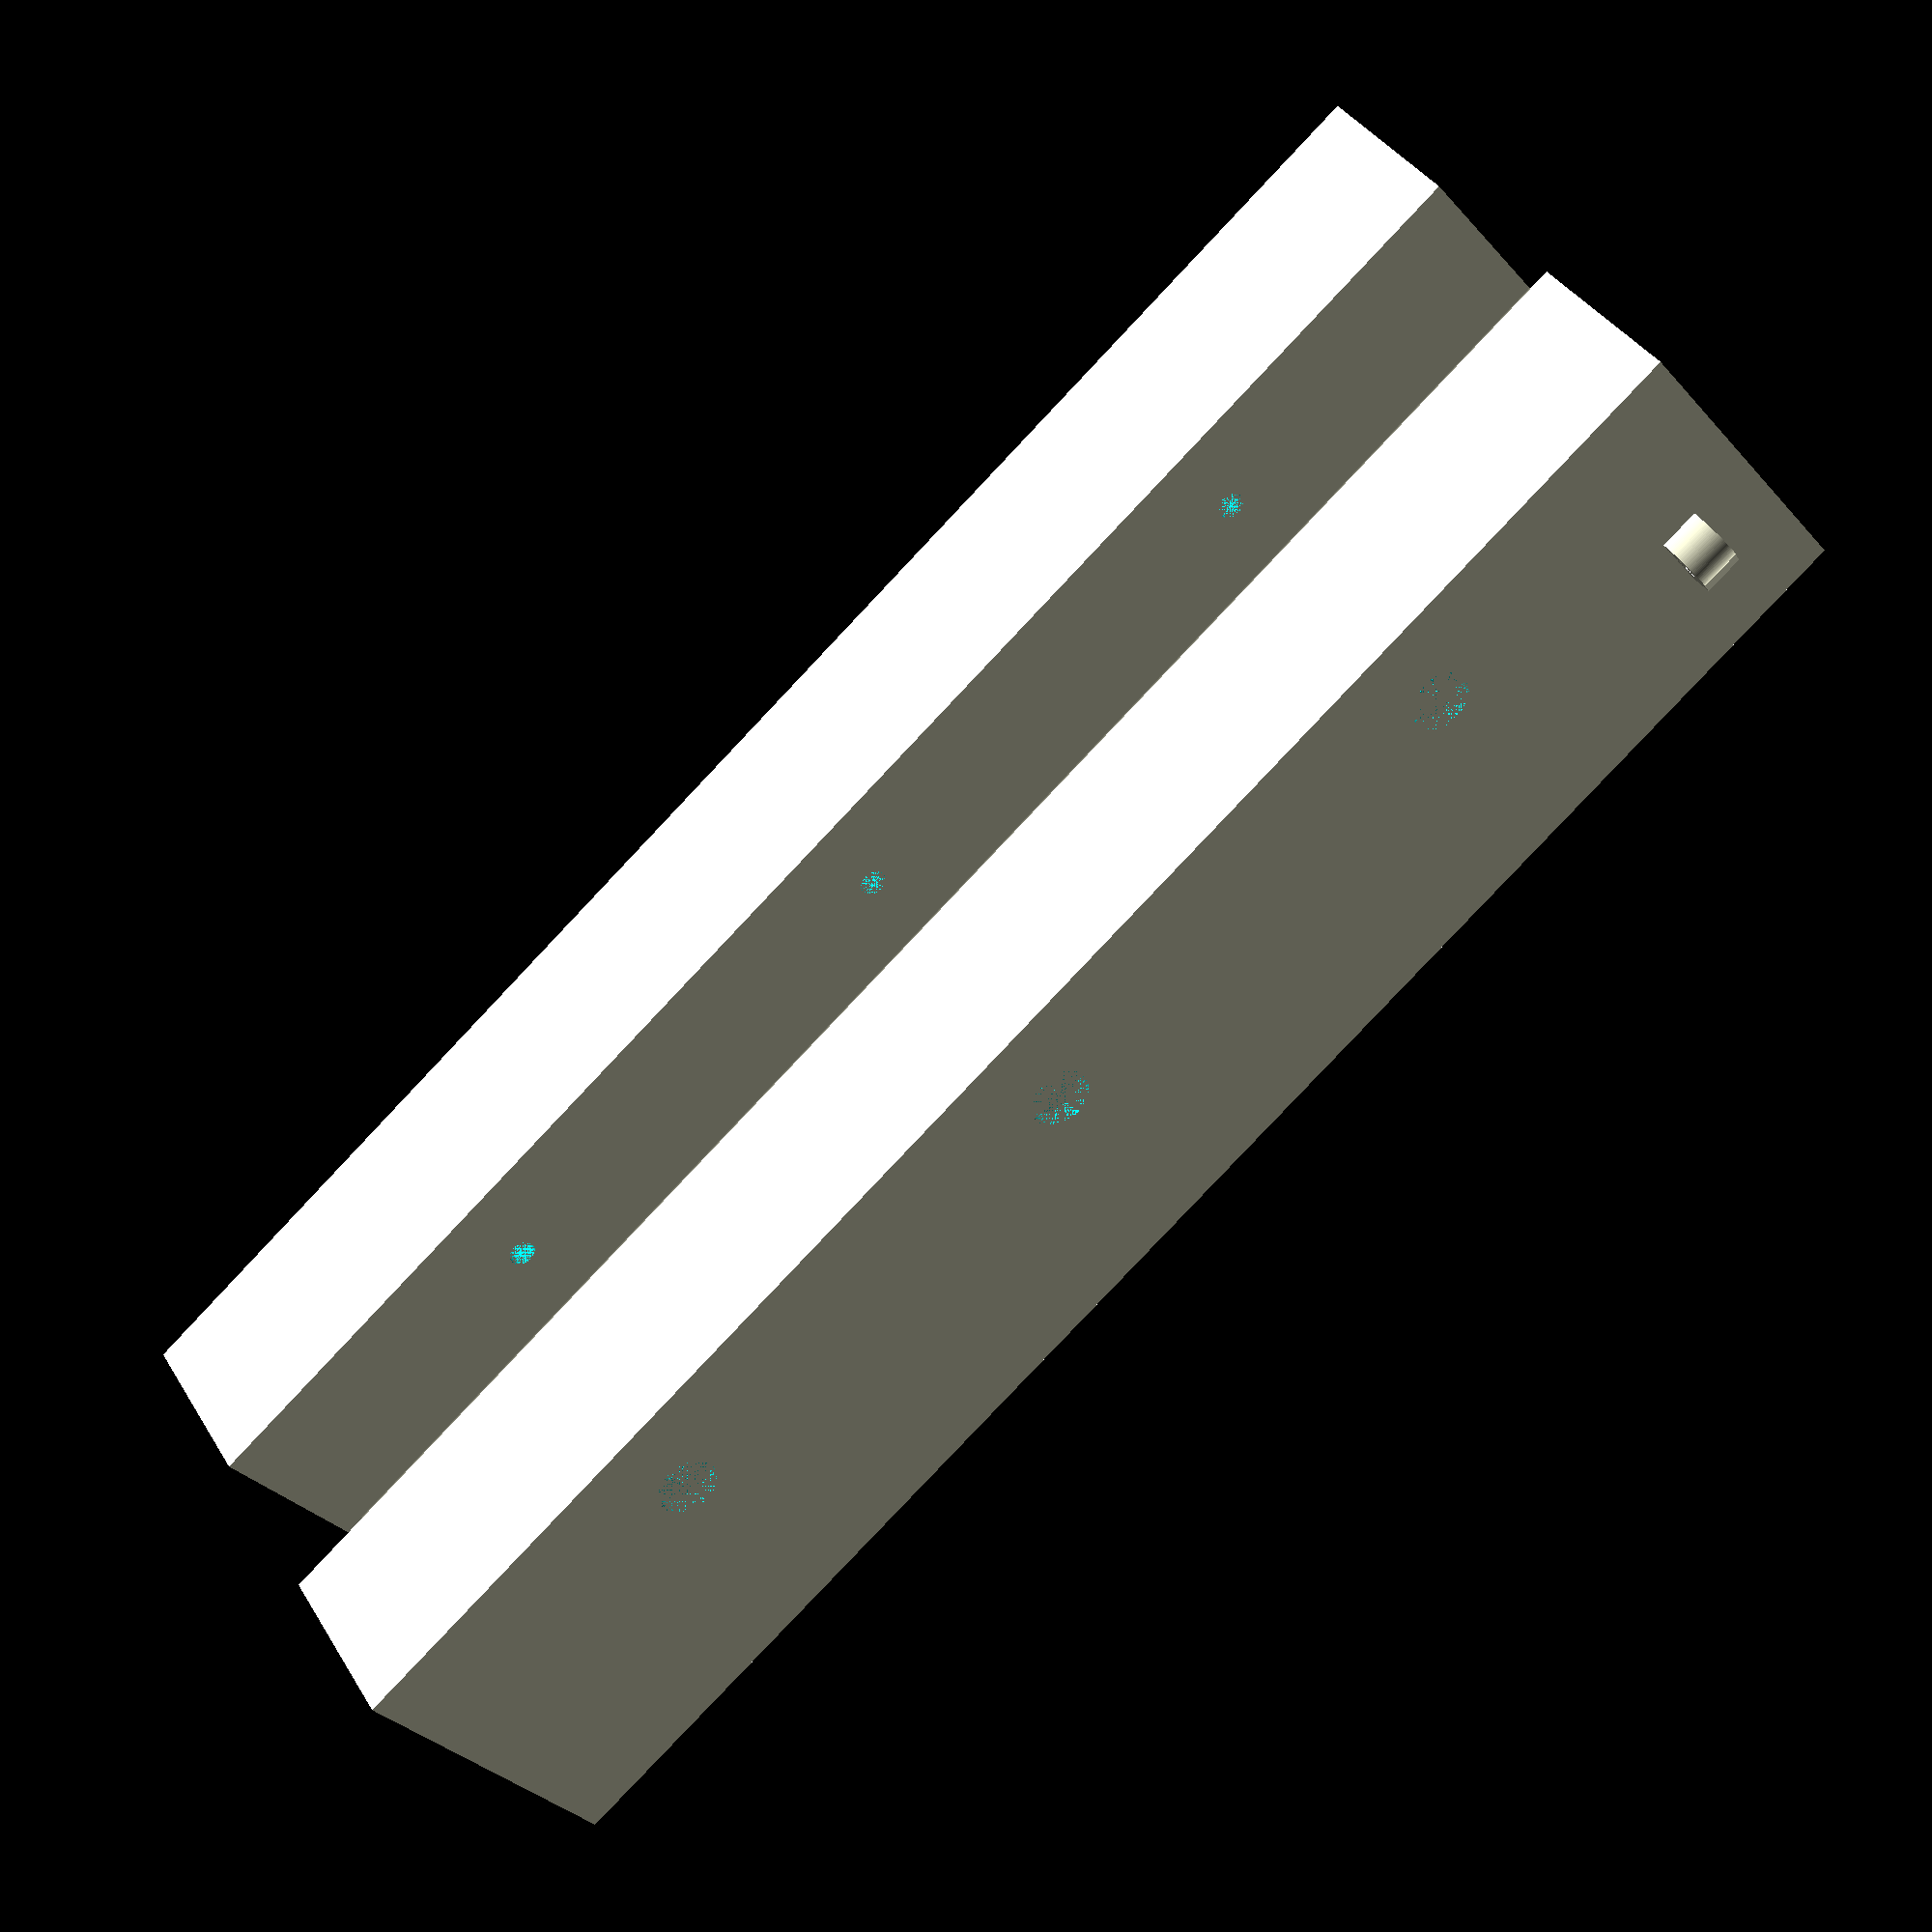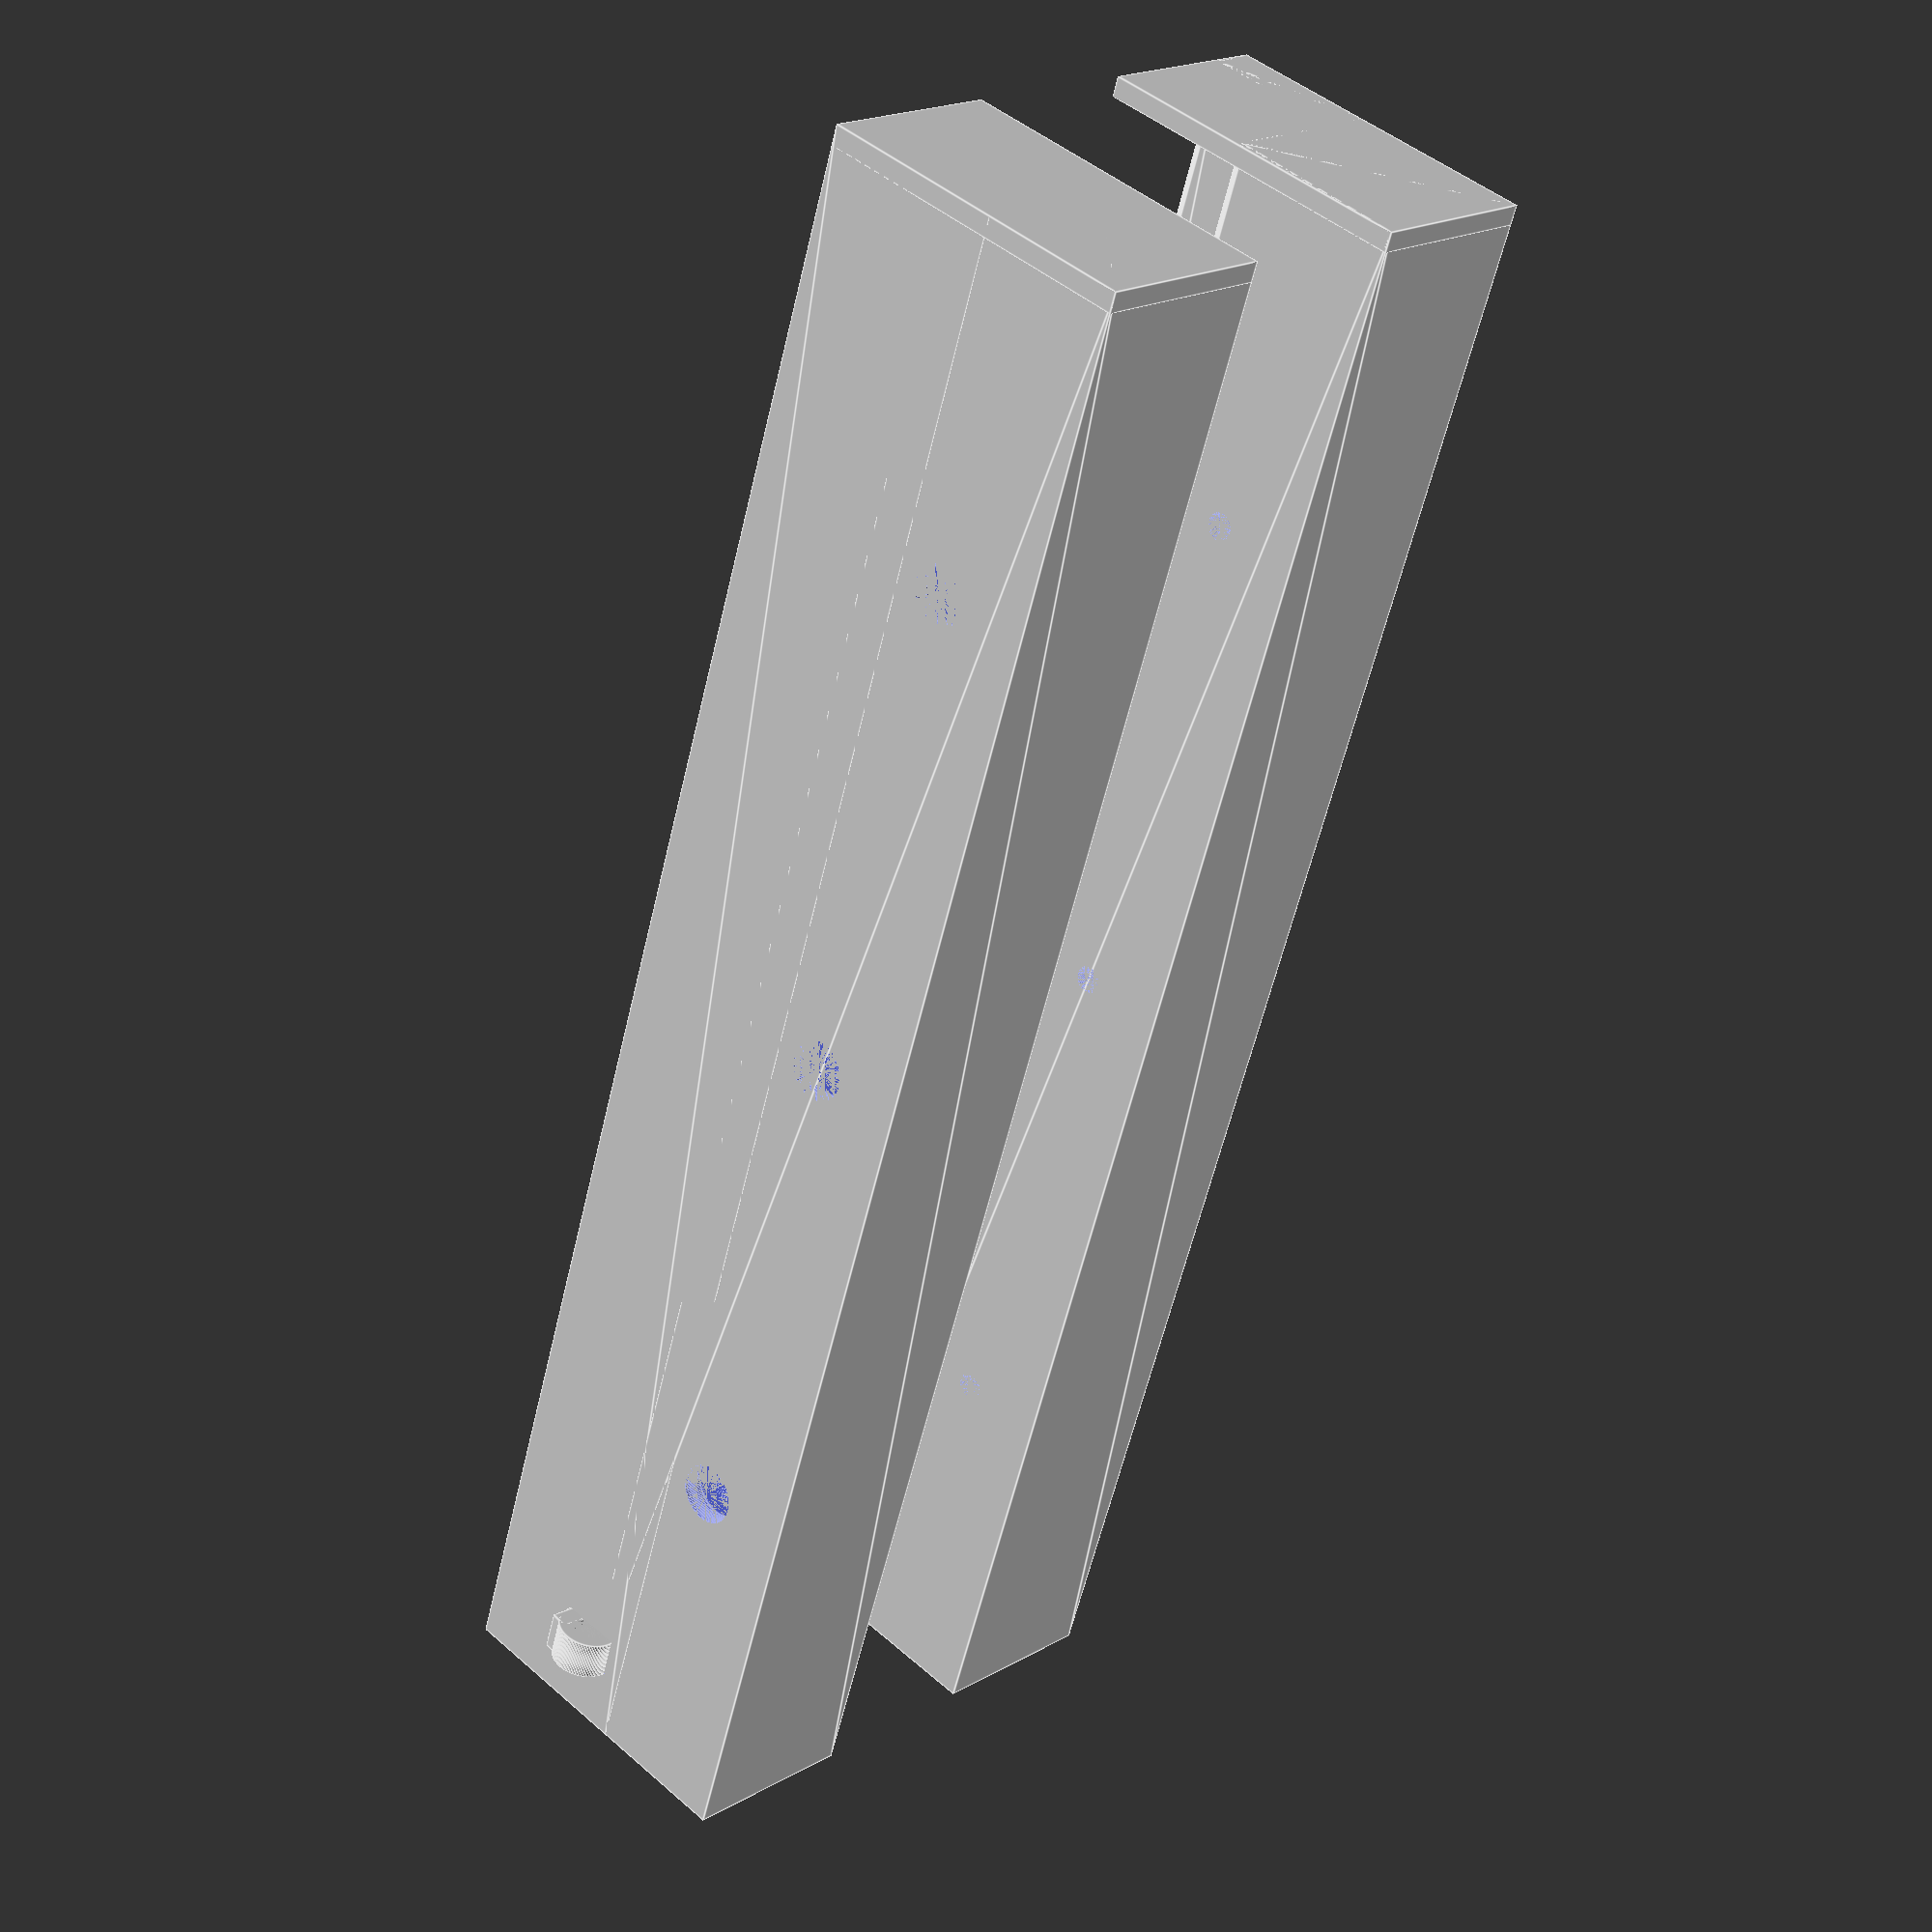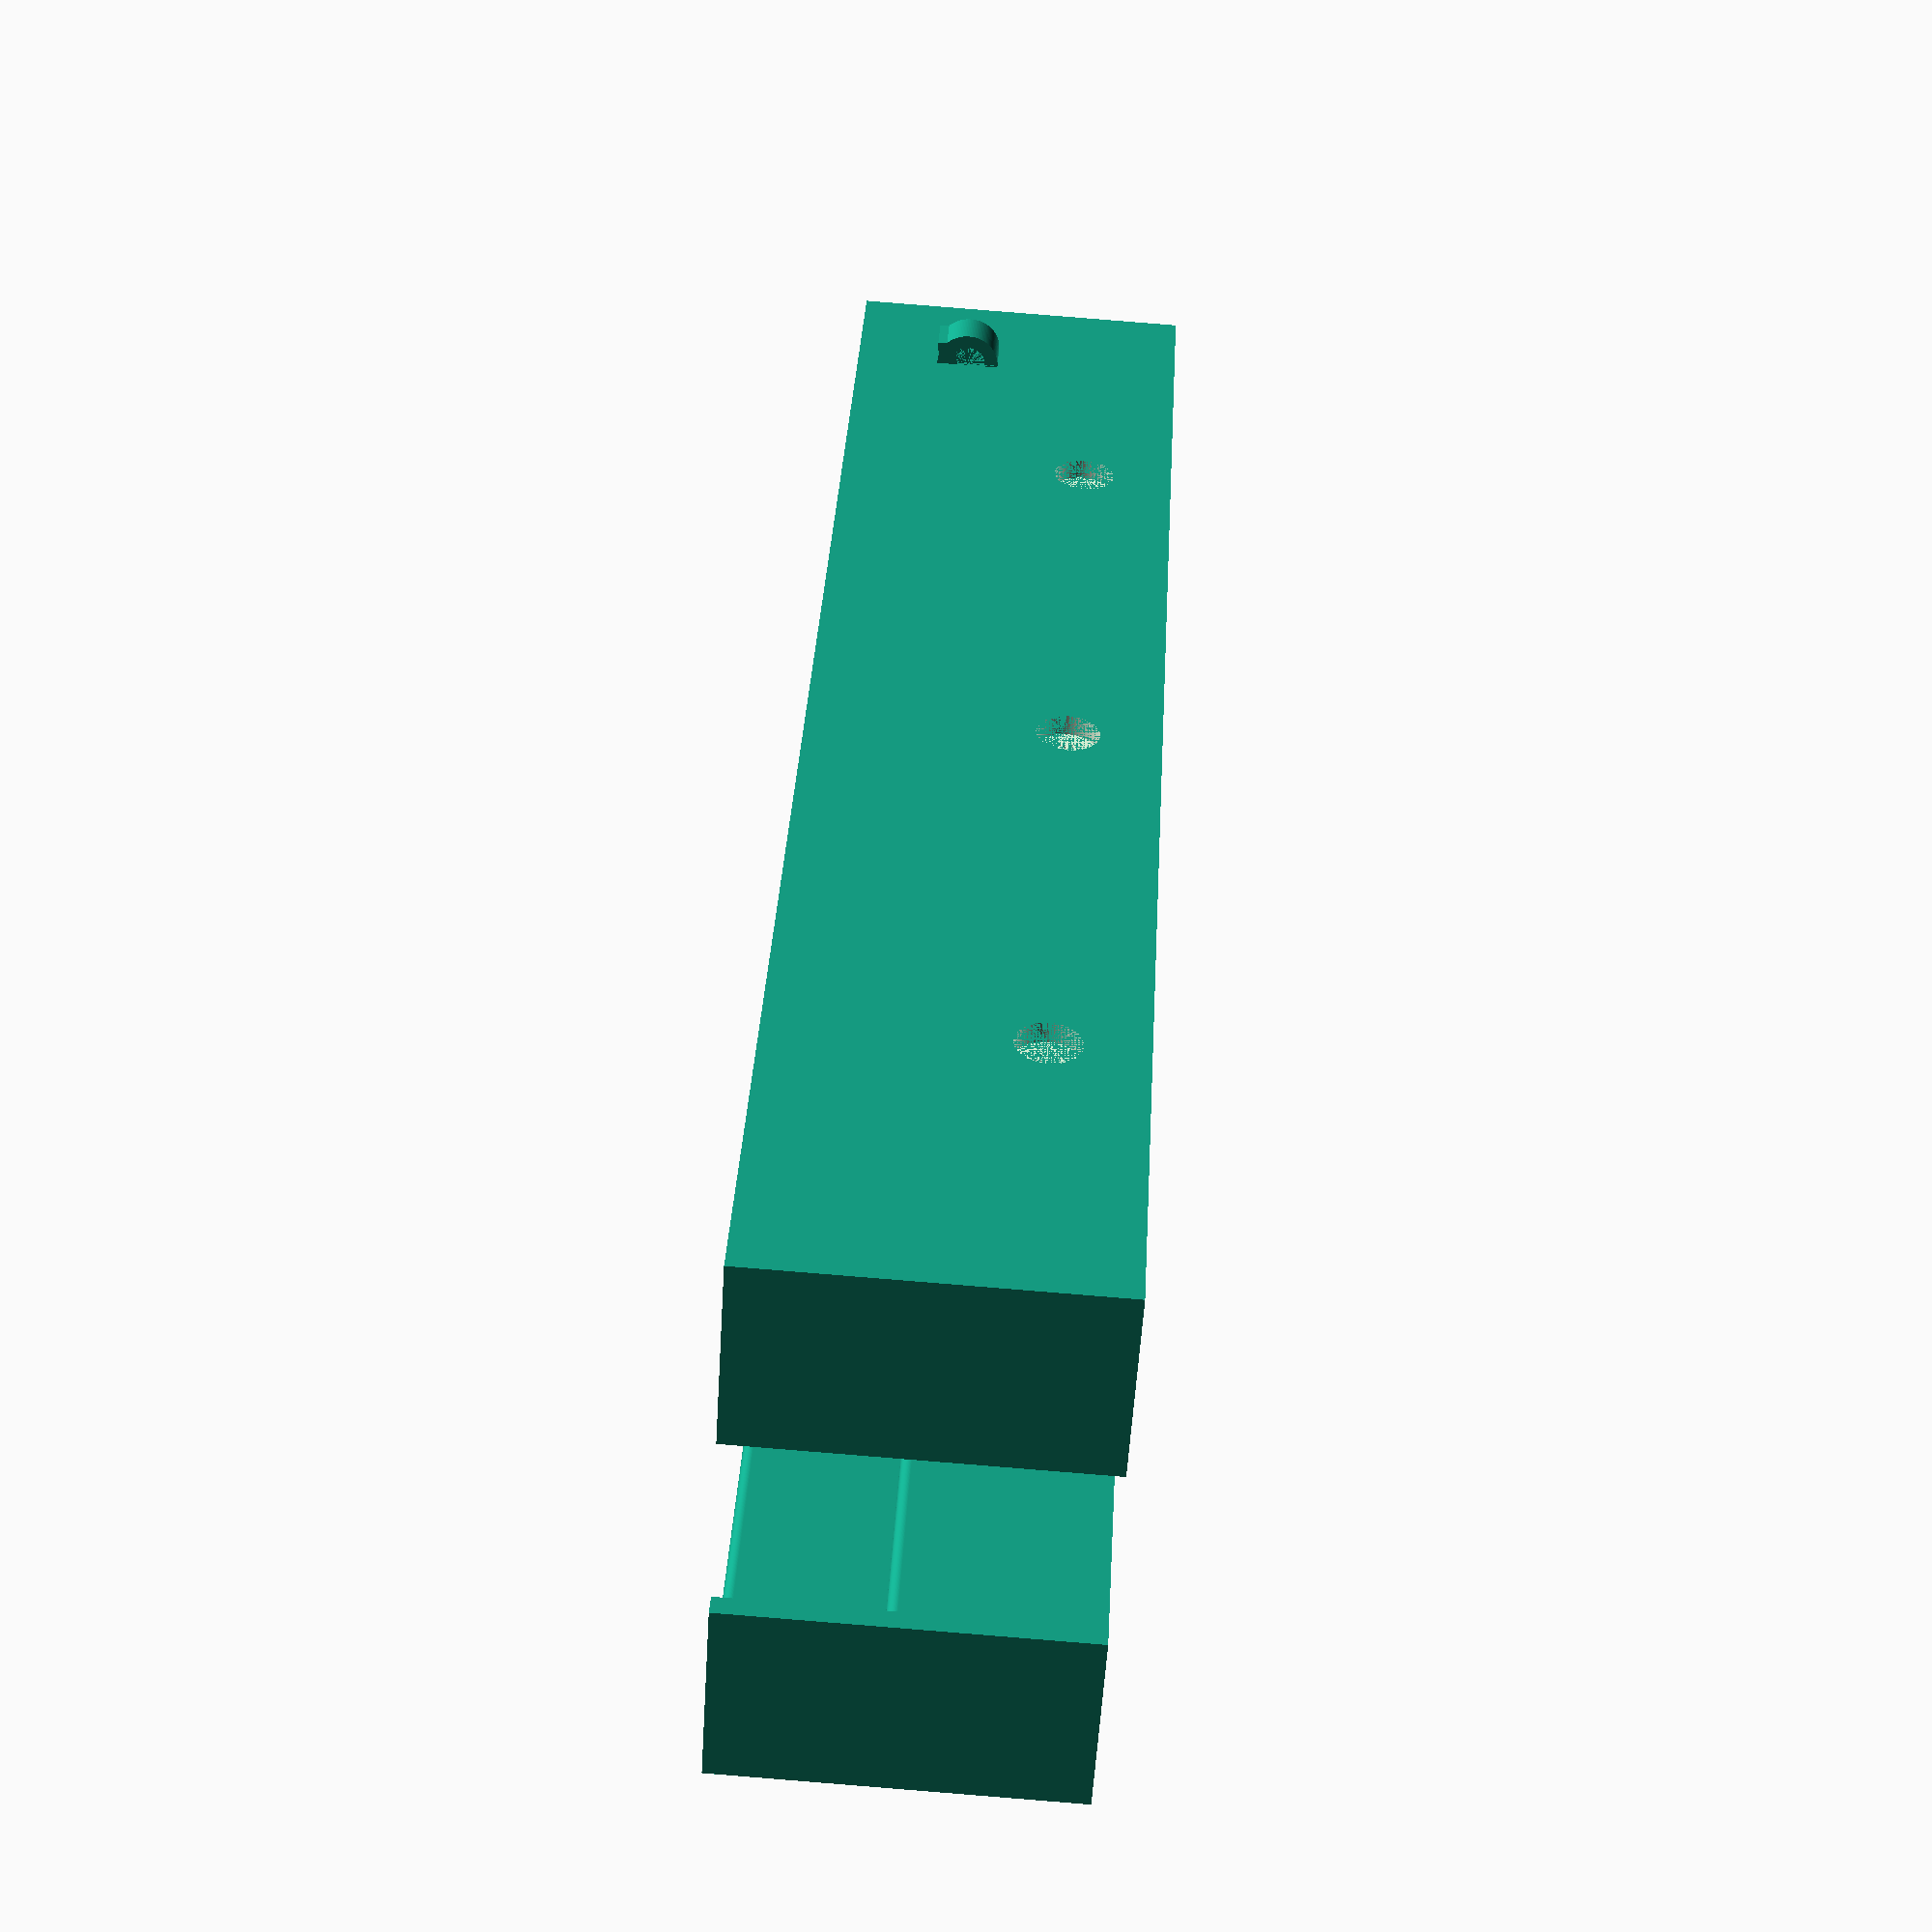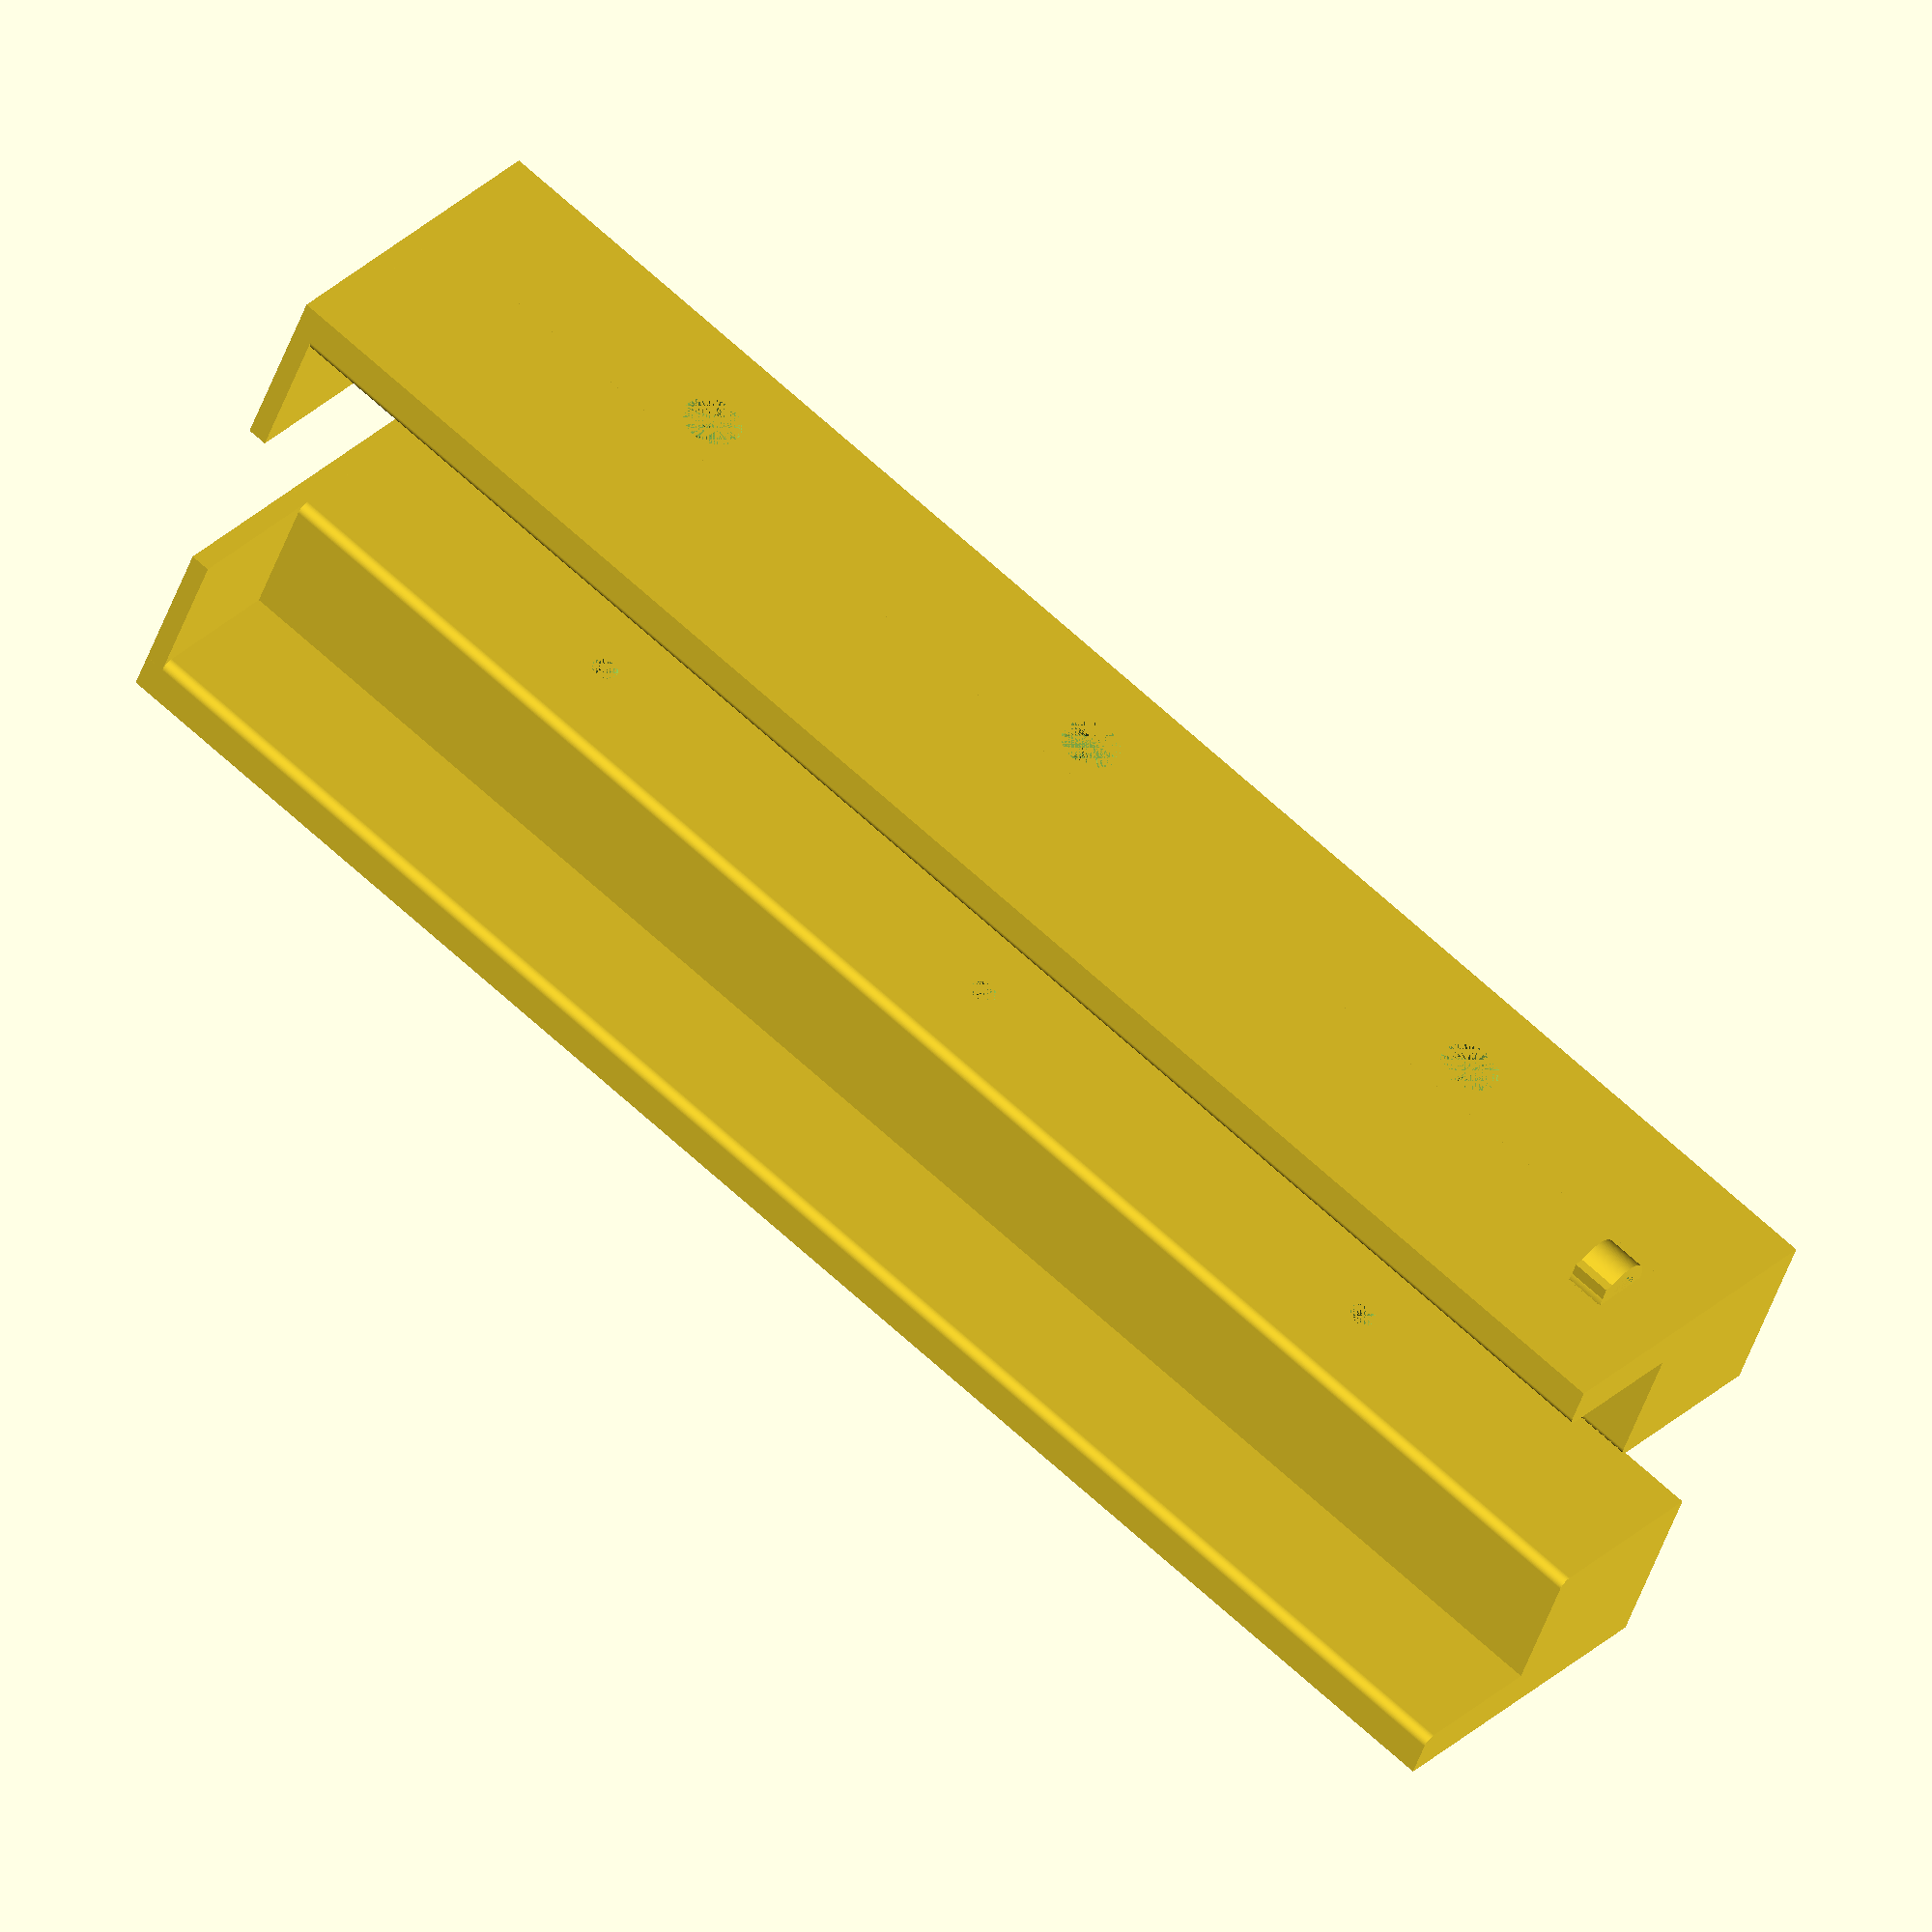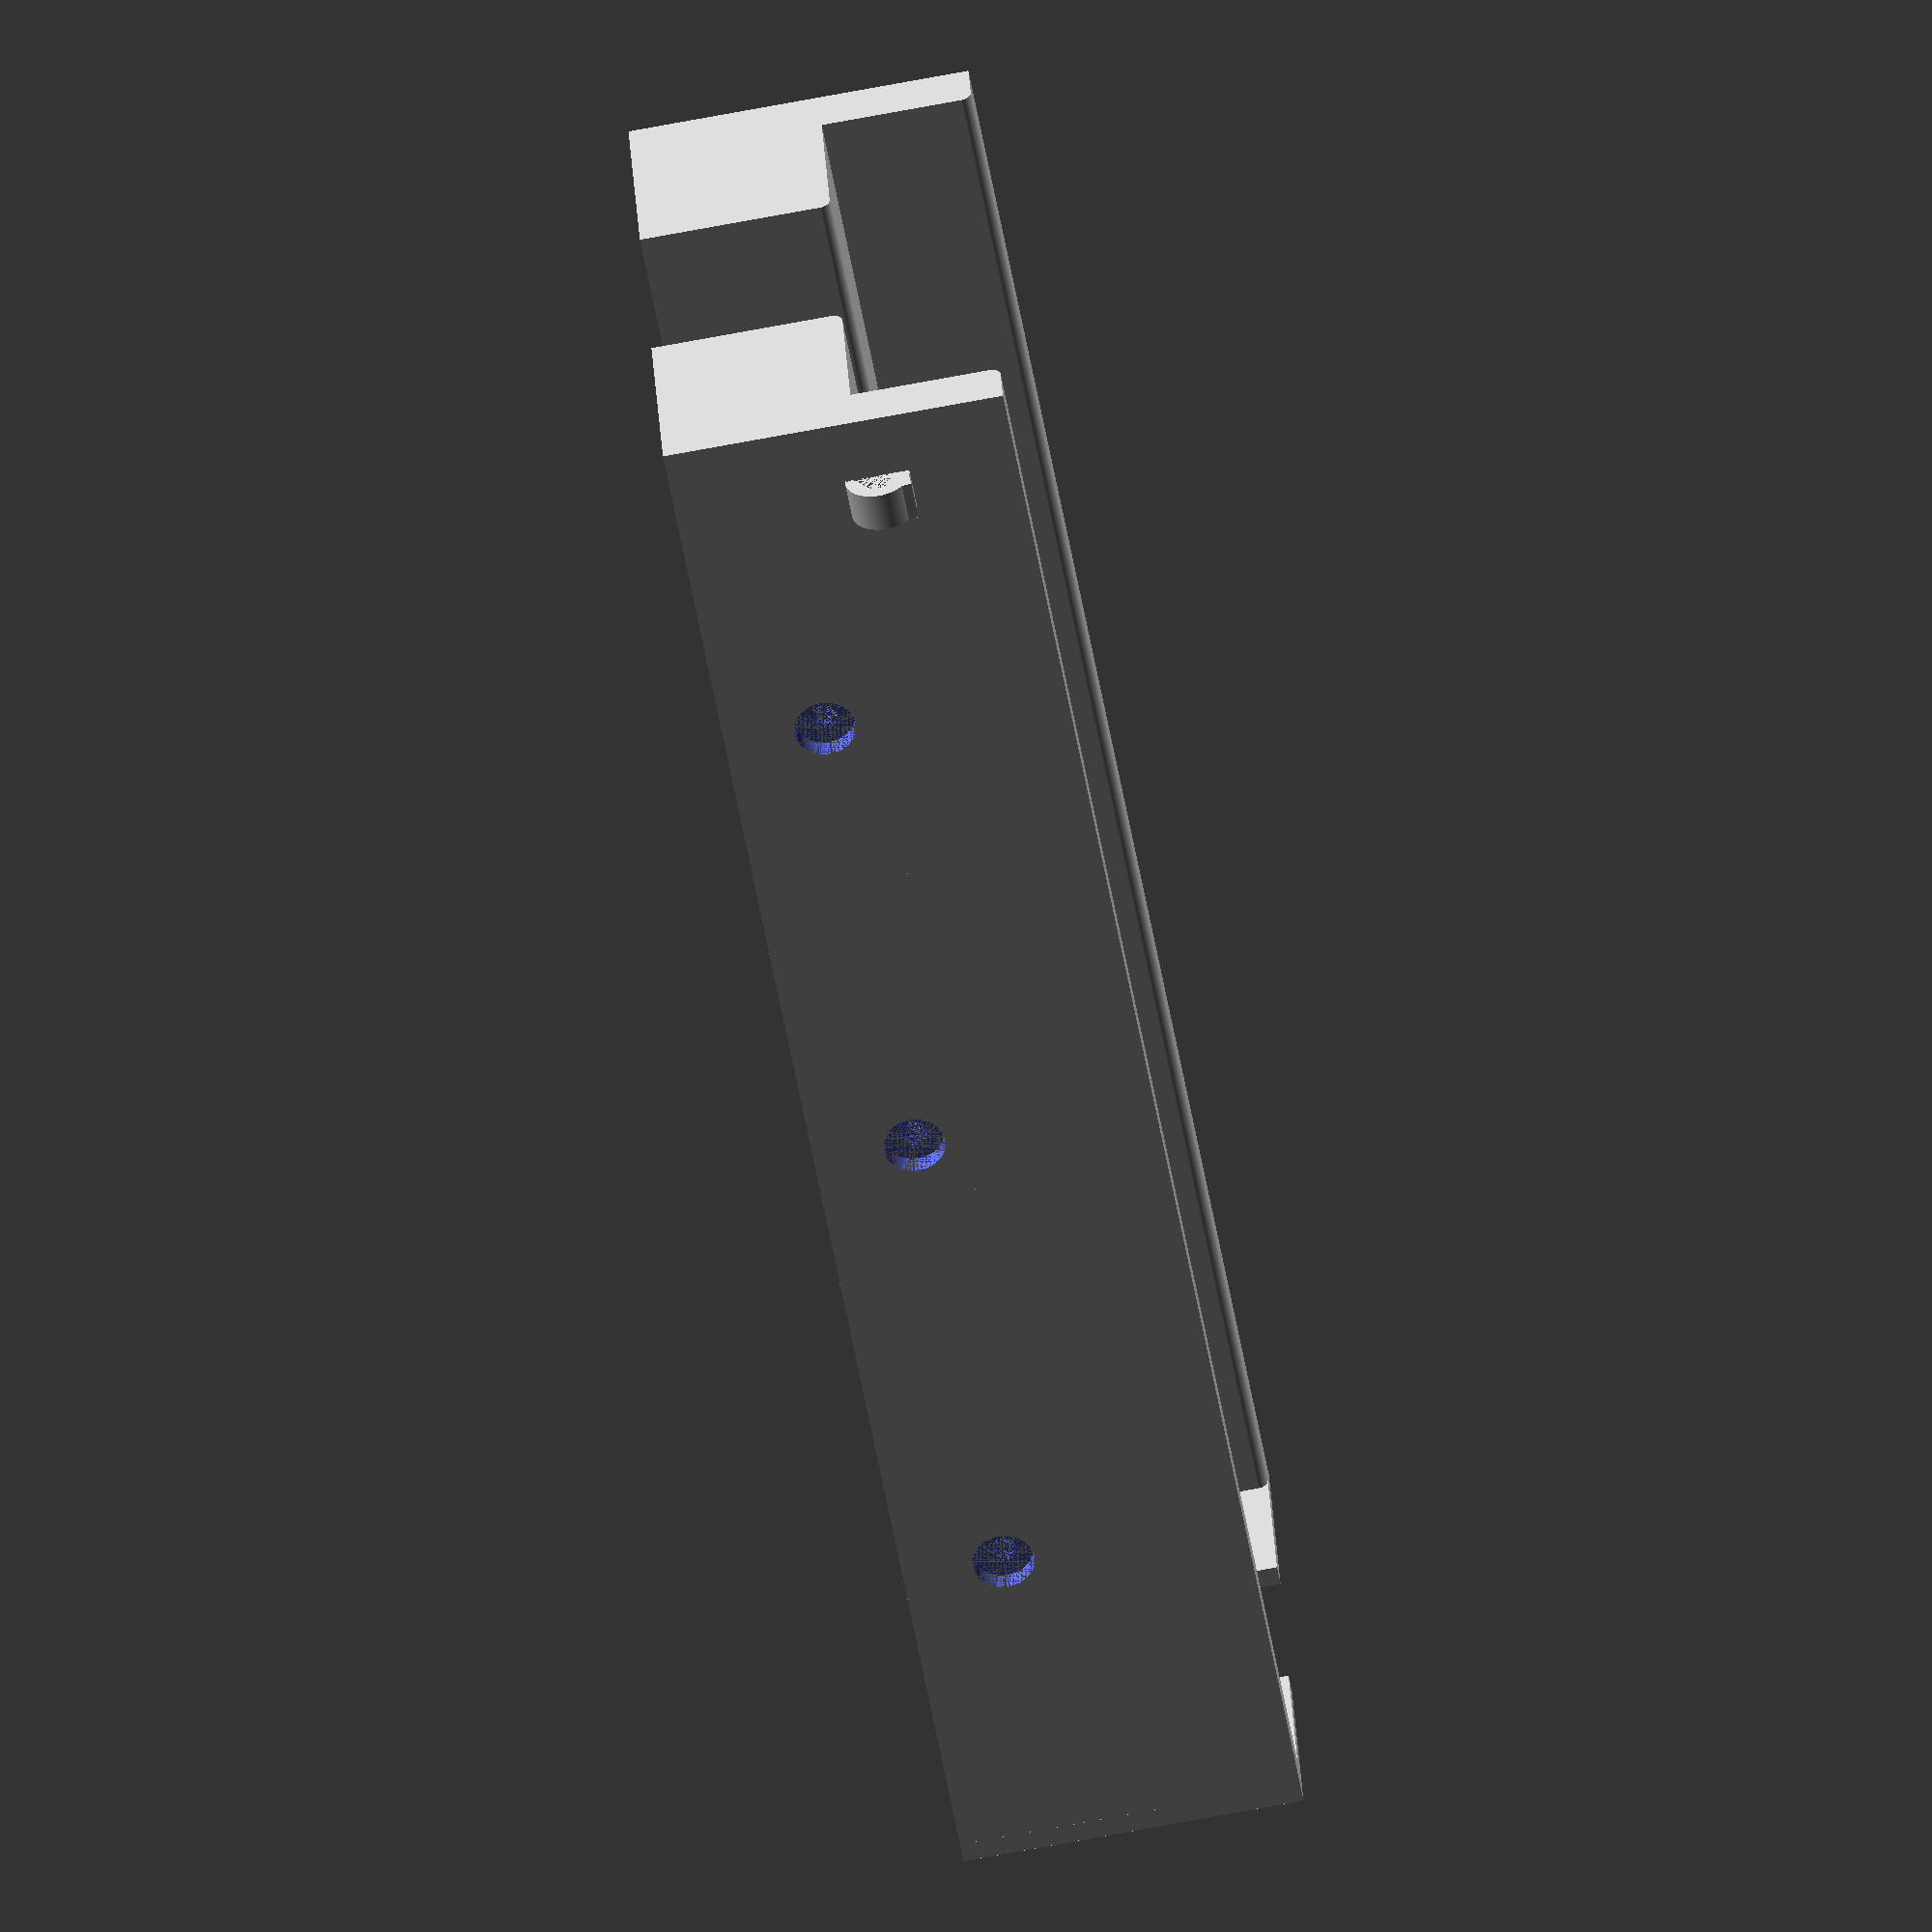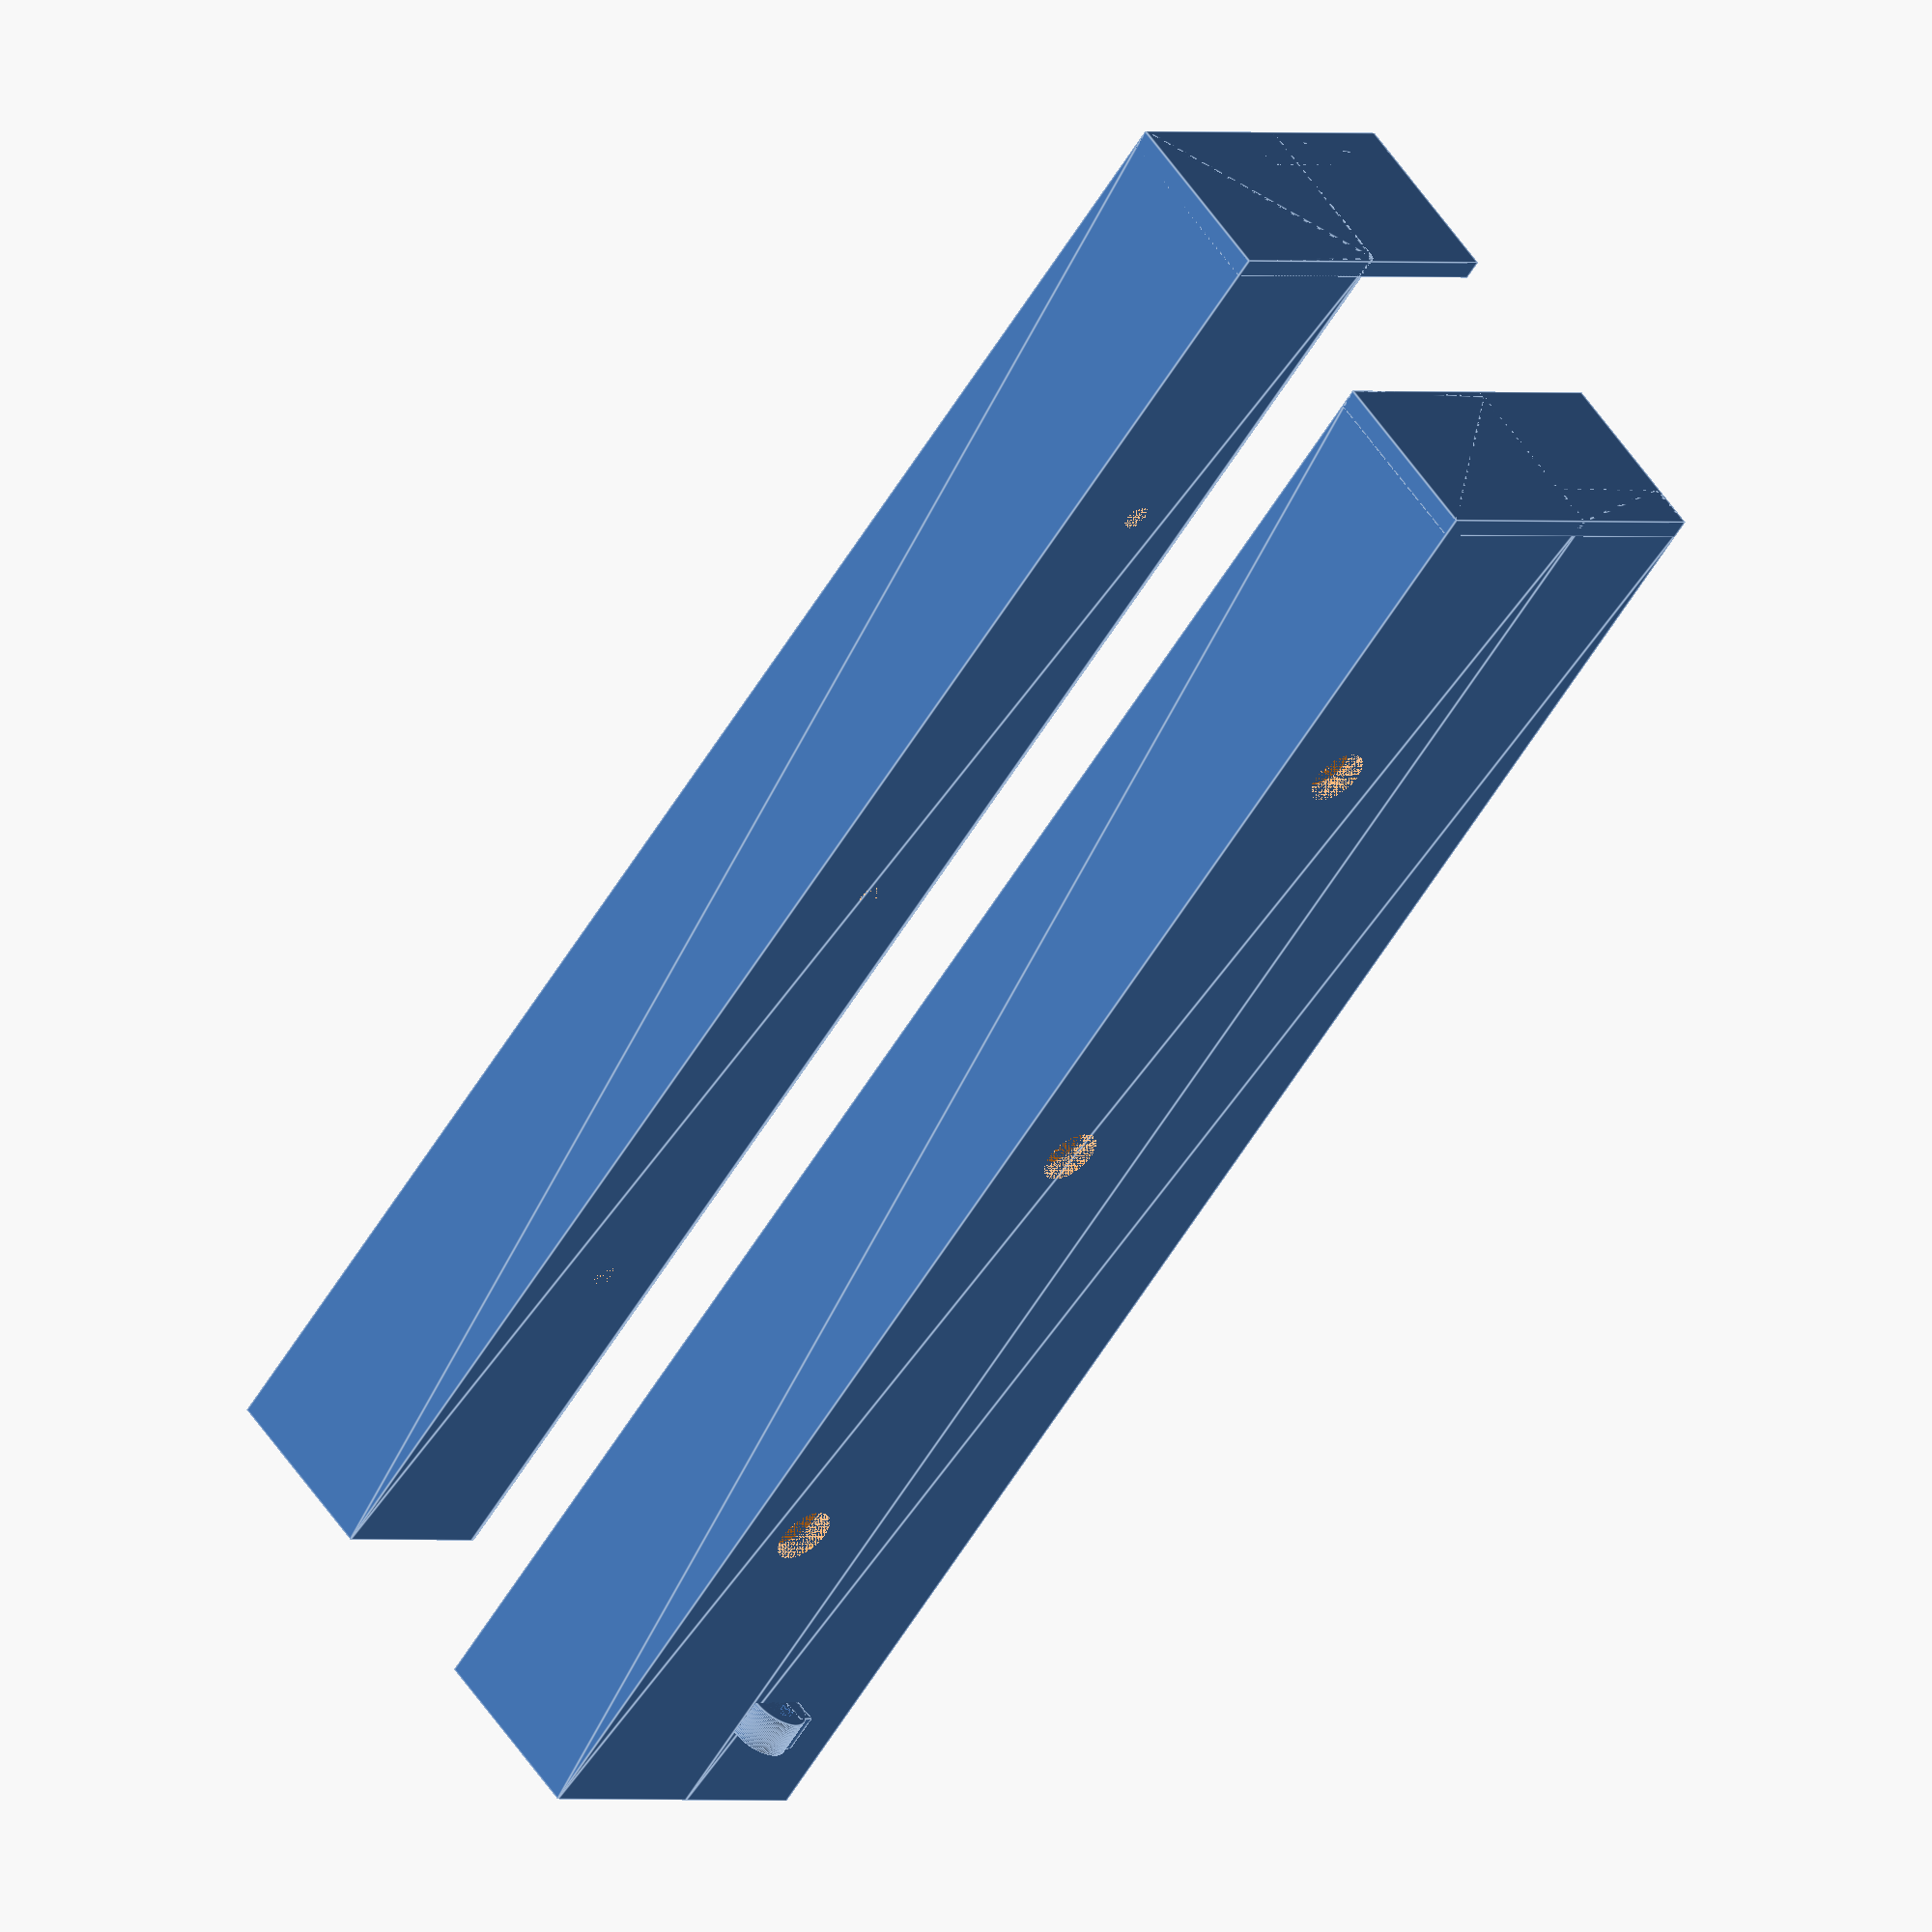
<openscad>
/*
Created By: RalphyZ
Source: https://github.com/ralphyz/3D
License: Apache License 2.0
License Link: https://github.com/ralphyz/3D/blob/master/LICENSE
*/

// the overall length of the bracket 
// macbook pro is approximately 340mm
// you can print two pieces, one without the end_stop, and place them end to end.
bracket_length = 250;

// the overall width of each bracket arm
bracket_width = 50;

// the thickness of the lip that holds the laptop
lip_height = 7;

// The macbook pro requires approximately 20.5mm to comfortably slide in and out
bracket_height = 20.5 + lip_height;

// the width of the part that holds the laptop
lip_width = 25;

// put a stop on the end?
end_stop = true;

// how thick to make the end stop?
end_stop_thickness = 3;

// for the cable clip, how thick is your cable? Standard Apple usb-c cable is ~4mm
cable_diameter = 5.5;

// how thick is the clip?
cable_clip_thickness = 4;

// how wide is the clip?
cable_clip_width = 6;

// These screw dimenions fit standard pocket hole screws
// Diameter of the screw you plan to use
screw_diam=4;

// Diameter of screw-head
screw_head=9;

// Screw-head height (deepness for screw-head hole)
screw_head_h=3;

// The depth of the platform that holds the hot sauce
stand_width = 50;

// The thickness of this stand
stand_thickness = 3;

// The number of facets used to generate an arc (higher is smoother, but takes more time to render)
fn=128;

// constants that do not need adjusting
LEFT_BRACKET = 1;
RIGHT_BRACKET = 2;
MINI_SIZE = 3;


// generate a screw model (should be differenced to remove the model and create a hole)
module screw_hole(position=[0,0,0], spin=[0,0,0])
{
    translate(position)
    {
        rotate(spin)
        {
            cylinder(d=screw_head, h=screw_head_h, $fn=fn);
            translate([0,0,screw_head_h])cylinder(d=screw_diam, h=bracket_height-screw_head_h, $fn=fn);
        }
    }
}

module bracket(side, position=[0,0,0], clip = false, spin=[0,0,0])
{   
    echo(spin);
    
    translate(position)
    rotate(spin)
    
    {
        difference()
        {
            hull()
            {
                
                //these four points don't change from left to right
                translate([0, 0, bracket_height-MINI_SIZE])cube([MINI_SIZE, MINI_SIZE, MINI_SIZE]);
                translate([bracket_length, 0, bracket_height-MINI_SIZE])cube([MINI_SIZE, MINI_SIZE, MINI_SIZE]);
                translate([0, bracket_width - lip_width, bracket_height-MINI_SIZE])cube([MINI_SIZE, MINI_SIZE, MINI_SIZE]);
                translate([bracket_length, bracket_width - lip_width, bracket_height-MINI_SIZE])cube([MINI_SIZE, MINI_SIZE, MINI_SIZE]);
                
                if( side == LEFT_BRACKET)
                {
                    cube([MINI_SIZE, MINI_SIZE, MINI_SIZE]);
                    translate([bracket_length, 0, 0])cube([MINI_SIZE, MINI_SIZE, MINI_SIZE]);
                    translate([0,bracket_width - lip_width + MINI_SIZE/2,MINI_SIZE/2])rotate([0, 90, 0])cylinder(d=MINI_SIZE, h=MINI_SIZE, $fn=fn);
                    translate([bracket_length, bracket_width - lip_width + MINI_SIZE/2, MINI_SIZE/2])rotate([0, 90, 0])cylinder(d=MINI_SIZE, h=MINI_SIZE, $fn=fn);                    
                }
                else
                {
                    translate([0, MINI_SIZE/2, MINI_SIZE/2])rotate([0, 90, 0])cylinder(d=MINI_SIZE, h=MINI_SIZE, $fn=fn);
                    translate([bracket_length, MINI_SIZE/2, MINI_SIZE/2])rotate([0, 90, 0])cylinder(d=MINI_SIZE, h=MINI_SIZE, $fn=fn);
                    translate([0,bracket_width - lip_width,0])cube([MINI_SIZE, MINI_SIZE, MINI_SIZE]);
                    translate([bracket_length, bracket_width - lip_width, 0])cube([MINI_SIZE, MINI_SIZE, MINI_SIZE]);
                }
            }
            
            // screw holes are not dependent upon left/right.
            screw_hole(position=[bracket_length/5+screw_head/4, (bracket_width - lip_width)/2+screw_head/4, bracket_height], spin=[180,0,0]);
            screw_hole(position=[bracket_length/2+screw_head/4, (bracket_width - lip_width)/2+screw_head/4, bracket_height], spin=[180,0,0]);
            screw_hole(position=[bracket_length*4/5+screw_head/4, (bracket_width - lip_width)/2+screw_head/4, bracket_height], spin=[180,0,0]);
            
            
        }
        if( side == LEFT_BRACKET)
        {
            hull()
            {
                translate([0, bracket_width - MINI_SIZE, bracket_height-MINI_SIZE])cube([MINI_SIZE, MINI_SIZE, MINI_SIZE]);
                translate([0, bracket_width - lip_width - MINI_SIZE, bracket_height-MINI_SIZE])cube([MINI_SIZE, MINI_SIZE, MINI_SIZE]);
                translate([0, bracket_width - lip_width - MINI_SIZE, bracket_height-lip_height])cube([MINI_SIZE, MINI_SIZE, MINI_SIZE]);
                translate([0, bracket_width + MINI_SIZE/2 - MINI_SIZE, bracket_height+MINI_SIZE/2-lip_height])rotate([0,90,0])cylinder(d=MINI_SIZE, h=MINI_SIZE, $fn=fn);
                
                translate([bracket_length, bracket_width - MINI_SIZE, bracket_height - MINI_SIZE])cube([MINI_SIZE, MINI_SIZE, MINI_SIZE]);
                translate([bracket_length, bracket_width - lip_width - MINI_SIZE, bracket_height - MINI_SIZE])cube([MINI_SIZE, MINI_SIZE, MINI_SIZE]);
                translate([bracket_length, bracket_width - lip_width - MINI_SIZE, bracket_height-lip_height])cube([MINI_SIZE, MINI_SIZE, MINI_SIZE]);
                translate([bracket_length, bracket_width + MINI_SIZE/2 - MINI_SIZE, bracket_height+MINI_SIZE/2-lip_height])rotate([0,90,0])cylinder(d=MINI_SIZE, h=MINI_SIZE, $fn=fn);
            }
            
            if(end_stop)
            {
                translate([bracket_length, 0, 0])cube([end_stop_thickness, bracket_width, bracket_height]);
            }
            
            if(clip)
            {
                echo("CLIP");
                cable_clip(position=[10, bracket_width/2, bracket_height+0.3]);
            }
        }
        else
        {
            hull()
            {
                translate([0, -lip_width + MINI_SIZE, bracket_height-MINI_SIZE])cube([MINI_SIZE, MINI_SIZE, MINI_SIZE]);
                translate([0, -MINI_SIZE, bracket_height-MINI_SIZE])cube([MINI_SIZE, MINI_SIZE, MINI_SIZE]);
                translate([0, -MINI_SIZE, bracket_height-lip_height])cube([MINI_SIZE, MINI_SIZE, MINI_SIZE]);
                translate([0, -lip_width + MINI_SIZE + MINI_SIZE/2, bracket_height+MINI_SIZE/2-lip_height])rotate([0,90,0])cylinder(d=MINI_SIZE, h=MINI_SIZE, $fn=fn);
                
                translate([bracket_length, -lip_width + MINI_SIZE, bracket_height - MINI_SIZE])cube([MINI_SIZE, MINI_SIZE, MINI_SIZE]);
                translate([bracket_length, -MINI_SIZE, bracket_height-MINI_SIZE])cube([MINI_SIZE, MINI_SIZE, MINI_SIZE]);
                translate([bracket_length, -MINI_SIZE, bracket_height-lip_height])cube([MINI_SIZE, MINI_SIZE, MINI_SIZE]);
                translate([bracket_length, -lip_width + MINI_SIZE + MINI_SIZE/2, bracket_height+MINI_SIZE/2-lip_height])rotate([0,90,0])cylinder(d=MINI_SIZE, h=MINI_SIZE, $fn=fn);
            }
            
            if(end_stop)
            {
                translate([bracket_length, -lip_width+MINI_SIZE, 0])cube([end_stop_thickness, bracket_width, bracket_height]);
            }
            
            if(clip)
            {
                echo("CLIP");
                cable_clip(position=[10 + cable_clip_thickness+cable_diameter, 0, bracket_height+0.3], spin=180);
            }
        }
    }    
}
module cable_clip(position=[0,0,0], spin=0)
{
    
    translate(position)
    {   
        translate([0,0,-(cable_diameter+cable_clip_thickness)/2])
        rotate([0,0,spin])
        rotate([90, 0, 90])
        {
            difference()
            {
                translate([(cable_diameter+cable_clip_thickness)/2, (cable_diameter+cable_clip_thickness)/2, 0])
                {
                    difference()
                    {
                        cylinder(d=cable_diameter+cable_clip_thickness, h=cable_clip_width, $fn=fn);
                        cylinder(d=cable_diameter, h=cable_clip_width, $fn=fn);            
                    }
                    
                }
                cube([cable_diameter+cable_clip_thickness, (cable_diameter+cable_clip_thickness)/2, cable_clip_width]);
            }
        }
        rotate([0,0,spin])
        rotate([-5,0,0])translate([0, (cable_diameter+1), 0])cube([cable_clip_width, cable_diameter/2, cable_clip_thickness]);
    }
}

bracket(side=LEFT_BRACKET, position=[0, 0, 0], spin=[90,0,0], clip=true);
bracket(side=RIGHT_BRACKET, position=[0, bracket_height, bracket_width - lip_width+MINI_SIZE], spin=[270,0,0], clip=true);

</openscad>
<views>
elev=212.0 azim=214.1 roll=326.0 proj=p view=solid
elev=135.4 azim=71.4 roll=44.4 proj=p view=edges
elev=274.0 azim=308.5 roll=94.6 proj=p view=solid
elev=148.1 azim=22.3 roll=142.1 proj=o view=solid
elev=254.3 azim=160.6 roll=259.5 proj=o view=wireframe
elev=0.4 azim=226.7 roll=221.5 proj=o view=edges
</views>
